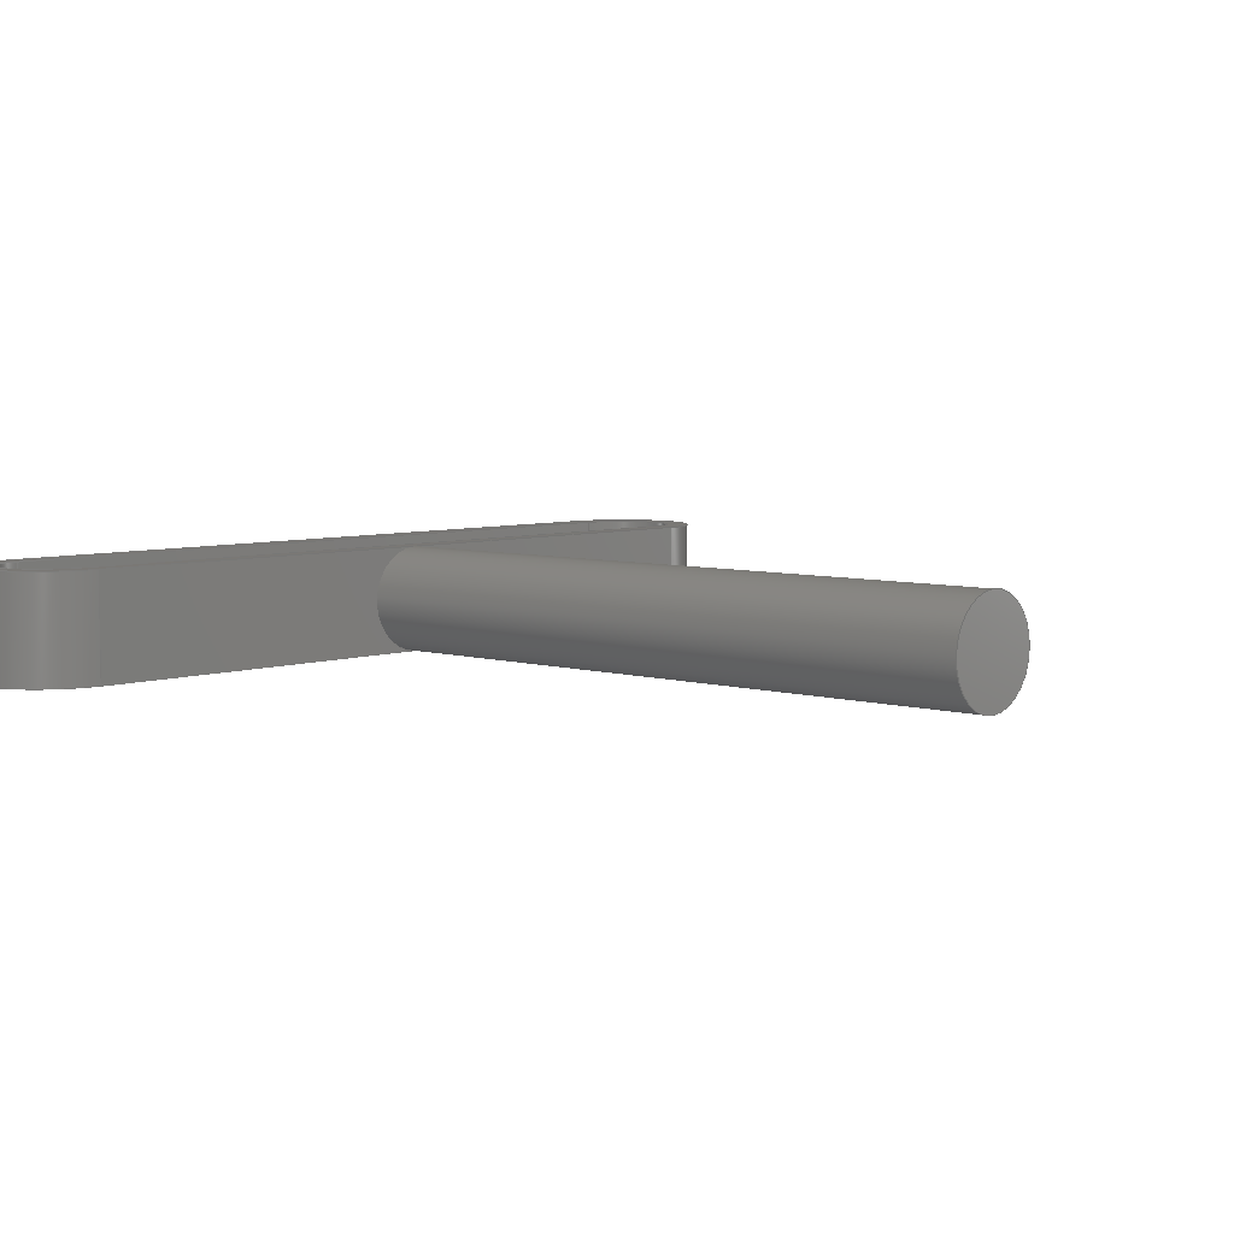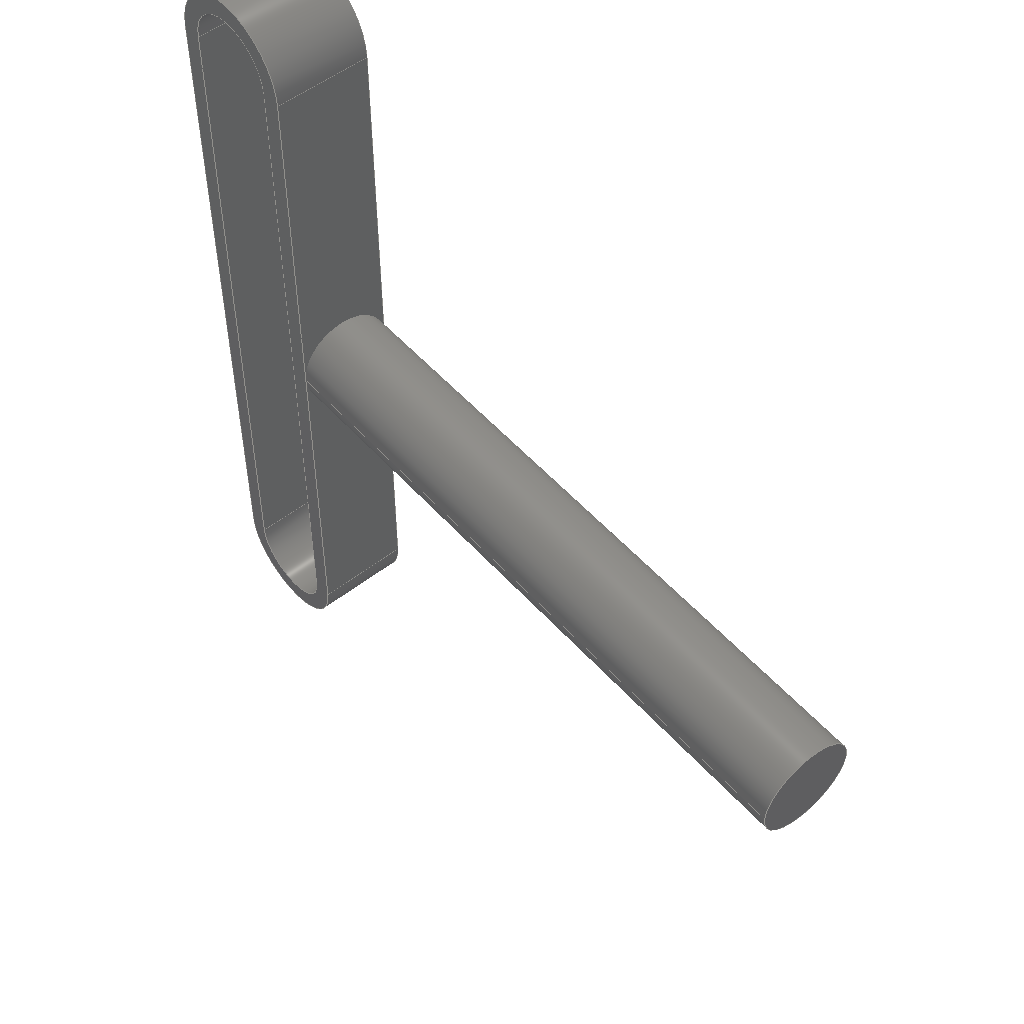
<metadata>
{"format":"step","ext":"step","renderer":"f3d","projection":"perspective","resolution":1024,"background":"white","views":[{"elev":5.8,"azim":42.8,"up":"+Y"},{"elev":52.1,"azim":49.9,"up":"+Z"}]}
</metadata>
<code>
ISO-10303-21;
DATA;
#1=MECHANICAL_DESIGN_GEOMETRIC_PRESENTATION_REPRESENTATION('',(#4),#393);
#2=SHAPE_REPRESENTATION_RELATIONSHIP('SRR','None',#400,#3);
#3=ADVANCED_BREP_SHAPE_REPRESENTATION('',(#5),#392);
#4=STYLED_ITEM('',(#409),#5);
#5=MANIFOLD_SOLID_BREP('Body1',#220);
#6=FACE_BOUND('',#34,.T.);
#7=FACE_BOUND('',#43,.T.);
#8=PLANE('',#238);
#9=PLANE('',#239);
#10=PLANE('',#240);
#11=PLANE('',#241);
#12=PLANE('',#246);
#13=PLANE('',#249);
#14=PLANE('',#254);
#15=PLANE('',#257);
#16=FACE_OUTER_BOUND('',#29,.T.);
#17=FACE_OUTER_BOUND('',#30,.T.);
#18=FACE_OUTER_BOUND('',#31,.T.);
#19=FACE_OUTER_BOUND('',#32,.T.);
#20=FACE_OUTER_BOUND('',#33,.T.);
#21=FACE_OUTER_BOUND('',#35,.T.);
#22=FACE_OUTER_BOUND('',#36,.T.);
#23=FACE_OUTER_BOUND('',#37,.T.);
#24=FACE_OUTER_BOUND('',#38,.T.);
#25=FACE_OUTER_BOUND('',#39,.T.);
#26=FACE_OUTER_BOUND('',#40,.T.);
#27=FACE_OUTER_BOUND('',#41,.T.);
#28=FACE_OUTER_BOUND('',#42,.T.);
#29=EDGE_LOOP('',(#142,#143,#144,#145,#146));
#30=EDGE_LOOP('',(#147));
#31=EDGE_LOOP('',(#148,#149,#150,#151));
#32=EDGE_LOOP('',(#152,#153,#154,#155));
#33=EDGE_LOOP('',(#156,#157,#158,#159,#160));
#34=EDGE_LOOP('',(#161,#162,#163,#164));
#35=EDGE_LOOP('',(#165,#166,#167,#168));
#36=EDGE_LOOP('',(#169,#170,#171,#172));
#37=EDGE_LOOP('',(#173,#174,#175,#176));
#38=EDGE_LOOP('',(#177,#178,#179,#180));
#39=EDGE_LOOP('',(#181,#182,#183,#184));
#40=EDGE_LOOP('',(#185,#186,#187,#188));
#41=EDGE_LOOP('',(#189,#190,#191,#192));
#42=EDGE_LOOP('',(#193,#194,#195,#196,#197));
#43=EDGE_LOOP('',(#198,#199,#200,#201));
#44=LINE('',#332,#63);
#45=LINE('',#339,#64);
#46=LINE('',#341,#65);
#47=LINE('',#342,#66);
#48=LINE('',#345,#67);
#49=LINE('',#347,#68);
#50=LINE('',#348,#69);
#51=LINE('',#354,#70);
#52=LINE('',#359,#71);
#53=LINE('',#362,#72);
#54=LINE('',#365,#73);
#55=LINE('',#367,#74);
#56=LINE('',#368,#75);
#57=LINE('',#372,#76);
#58=LINE('',#375,#77);
#59=LINE('',#376,#78);
#60=LINE('',#382,#79);
#61=LINE('',#385,#80);
#62=LINE('',#386,#81);
#63=VECTOR('',#264,0.75);
#64=VECTOR('',#273,1);
#65=VECTOR('',#274,1);
#66=VECTOR('',#275,1);
#67=VECTOR('',#278,1);
#68=VECTOR('',#279,1);
#69=VECTOR('',#280,1);
#70=VECTOR('',#287,1);
#71=VECTOR('',#290,1);
#72=VECTOR('',#293,1);
#73=VECTOR('',#296,1);
#74=VECTOR('',#297,1);
#75=VECTOR('',#298,1);
#76=VECTOR('',#303,1);
#77=VECTOR('',#306,1);
#78=VECTOR('',#307,1);
#79=VECTOR('',#316,1);
#80=VECTOR('',#319,1);
#81=VECTOR('',#320,1);
#82=CIRCLE('',#235,0.75);
#83=CIRCLE('',#236,0.75);
#84=CIRCLE('',#237,0.75);
#85=CIRCLE('',#242,1.05);
#86=CIRCLE('',#243,1.05);
#87=CIRCLE('',#244,0.75);
#88=CIRCLE('',#245,0.75);
#89=CIRCLE('',#248,0.75);
#90=CIRCLE('',#251,0.75);
#91=CIRCLE('',#253,1.05);
#92=CIRCLE('',#256,1.05);
#93=VERTEX_POINT('',#329);
#94=VERTEX_POINT('',#331);
#95=VERTEX_POINT('',#333);
#96=VERTEX_POINT('',#338);
#97=VERTEX_POINT('',#340);
#98=VERTEX_POINT('',#344);
#99=VERTEX_POINT('',#346);
#100=VERTEX_POINT('',#350);
#101=VERTEX_POINT('',#352);
#102=VERTEX_POINT('',#355);
#103=VERTEX_POINT('',#356);
#104=VERTEX_POINT('',#358);
#105=VERTEX_POINT('',#360);
#106=VERTEX_POINT('',#364);
#107=VERTEX_POINT('',#366);
#108=VERTEX_POINT('',#370);
#109=VERTEX_POINT('',#374);
#110=VERTEX_POINT('',#380);
#111=VERTEX_POINT('',#384);
#112=EDGE_CURVE('',#93,#93,#82,.T.);
#113=EDGE_CURVE('',#93,#94,#44,.T.);
#114=EDGE_CURVE('',#95,#94,#83,.T.);
#115=EDGE_CURVE('',#94,#95,#84,.T.);
#116=EDGE_CURVE('',#96,#95,#45,.T.);
#117=EDGE_CURVE('',#97,#96,#46,.T.);
#118=EDGE_CURVE('',#94,#97,#47,.T.);
#119=EDGE_CURVE('',#98,#94,#48,.T.);
#120=EDGE_CURVE('',#99,#98,#49,.T.);
#121=EDGE_CURVE('',#95,#99,#50,.T.);
#122=EDGE_CURVE('',#100,#98,#85,.T.);
#123=EDGE_CURVE('',#97,#101,#86,.T.);
#124=EDGE_CURVE('',#101,#100,#51,.T.);
#125=EDGE_CURVE('',#102,#103,#87,.T.);
#126=EDGE_CURVE('',#103,#104,#52,.T.);
#127=EDGE_CURVE('',#104,#105,#88,.T.);
#128=EDGE_CURVE('',#105,#102,#53,.T.);
#129=EDGE_CURVE('',#106,#103,#54,.T.);
#130=EDGE_CURVE('',#107,#106,#55,.T.);
#131=EDGE_CURVE('',#104,#107,#56,.T.);
#132=EDGE_CURVE('',#108,#107,#89,.T.);
#133=EDGE_CURVE('',#105,#108,#57,.T.);
#134=EDGE_CURVE('',#109,#108,#58,.T.);
#135=EDGE_CURVE('',#102,#109,#59,.T.);
#136=EDGE_CURVE('',#106,#109,#90,.T.);
#137=EDGE_CURVE('',#110,#96,#91,.T.);
#138=EDGE_CURVE('',#101,#110,#60,.T.);
#139=EDGE_CURVE('',#111,#110,#61,.T.);
#140=EDGE_CURVE('',#100,#111,#62,.T.);
#141=EDGE_CURVE('',#99,#111,#92,.T.);
#142=ORIENTED_EDGE('',*,*,#112,.F.);
#143=ORIENTED_EDGE('',*,*,#113,.T.);
#144=ORIENTED_EDGE('',*,*,#114,.F.);
#145=ORIENTED_EDGE('',*,*,#115,.F.);
#146=ORIENTED_EDGE('',*,*,#113,.F.);
#147=ORIENTED_EDGE('',*,*,#112,.T.);
#148=ORIENTED_EDGE('',*,*,#115,.T.);
#149=ORIENTED_EDGE('',*,*,#116,.F.);
#150=ORIENTED_EDGE('',*,*,#117,.F.);
#151=ORIENTED_EDGE('',*,*,#118,.F.);
#152=ORIENTED_EDGE('',*,*,#114,.T.);
#153=ORIENTED_EDGE('',*,*,#119,.F.);
#154=ORIENTED_EDGE('',*,*,#120,.F.);
#155=ORIENTED_EDGE('',*,*,#121,.F.);
#156=ORIENTED_EDGE('',*,*,#122,.T.);
#157=ORIENTED_EDGE('',*,*,#119,.T.);
#158=ORIENTED_EDGE('',*,*,#118,.T.);
#159=ORIENTED_EDGE('',*,*,#123,.T.);
#160=ORIENTED_EDGE('',*,*,#124,.T.);
#161=ORIENTED_EDGE('',*,*,#125,.T.);
#162=ORIENTED_EDGE('',*,*,#126,.T.);
#163=ORIENTED_EDGE('',*,*,#127,.T.);
#164=ORIENTED_EDGE('',*,*,#128,.T.);
#165=ORIENTED_EDGE('',*,*,#129,.F.);
#166=ORIENTED_EDGE('',*,*,#130,.F.);
#167=ORIENTED_EDGE('',*,*,#131,.F.);
#168=ORIENTED_EDGE('',*,*,#126,.F.);
#169=ORIENTED_EDGE('',*,*,#131,.T.);
#170=ORIENTED_EDGE('',*,*,#132,.F.);
#171=ORIENTED_EDGE('',*,*,#133,.F.);
#172=ORIENTED_EDGE('',*,*,#127,.F.);
#173=ORIENTED_EDGE('',*,*,#133,.T.);
#174=ORIENTED_EDGE('',*,*,#134,.F.);
#175=ORIENTED_EDGE('',*,*,#135,.F.);
#176=ORIENTED_EDGE('',*,*,#128,.F.);
#177=ORIENTED_EDGE('',*,*,#135,.T.);
#178=ORIENTED_EDGE('',*,*,#136,.F.);
#179=ORIENTED_EDGE('',*,*,#129,.T.);
#180=ORIENTED_EDGE('',*,*,#125,.F.);
#181=ORIENTED_EDGE('',*,*,#117,.T.);
#182=ORIENTED_EDGE('',*,*,#137,.F.);
#183=ORIENTED_EDGE('',*,*,#138,.F.);
#184=ORIENTED_EDGE('',*,*,#123,.F.);
#185=ORIENTED_EDGE('',*,*,#138,.T.);
#186=ORIENTED_EDGE('',*,*,#139,.F.);
#187=ORIENTED_EDGE('',*,*,#140,.F.);
#188=ORIENTED_EDGE('',*,*,#124,.F.);
#189=ORIENTED_EDGE('',*,*,#140,.T.);
#190=ORIENTED_EDGE('',*,*,#141,.F.);
#191=ORIENTED_EDGE('',*,*,#120,.T.);
#192=ORIENTED_EDGE('',*,*,#122,.F.);
#193=ORIENTED_EDGE('',*,*,#141,.T.);
#194=ORIENTED_EDGE('',*,*,#139,.T.);
#195=ORIENTED_EDGE('',*,*,#137,.T.);
#196=ORIENTED_EDGE('',*,*,#116,.T.);
#197=ORIENTED_EDGE('',*,*,#121,.T.);
#198=ORIENTED_EDGE('',*,*,#136,.T.);
#199=ORIENTED_EDGE('',*,*,#134,.T.);
#200=ORIENTED_EDGE('',*,*,#132,.T.);
#201=ORIENTED_EDGE('',*,*,#130,.T.);
#202=CYLINDRICAL_SURFACE('',#234,0.75);
#203=CYLINDRICAL_SURFACE('',#247,0.75);
#204=CYLINDRICAL_SURFACE('',#250,0.75);
#205=CYLINDRICAL_SURFACE('',#252,1.05);
#206=CYLINDRICAL_SURFACE('',#255,1.05);
#207=ADVANCED_FACE('',(#16),#202,.T.);
#208=ADVANCED_FACE('',(#17),#8,.T.);
#209=ADVANCED_FACE('',(#18),#9,.T.);
#210=ADVANCED_FACE('',(#19),#10,.T.);
#211=ADVANCED_FACE('',(#20,#6),#11,.F.);
#212=ADVANCED_FACE('',(#21),#12,.T.);
#213=ADVANCED_FACE('',(#22),#203,.F.);
#214=ADVANCED_FACE('',(#23),#13,.T.);
#215=ADVANCED_FACE('',(#24),#204,.F.);
#216=ADVANCED_FACE('',(#25),#205,.T.);
#217=ADVANCED_FACE('',(#26),#14,.T.);
#218=ADVANCED_FACE('',(#27),#206,.T.);
#219=ADVANCED_FACE('',(#28,#7),#15,.T.);
#220=CLOSED_SHELL('',(#207,#208,#209,#210,#211,#212,#213,#214,#215,#216,
#217,#218,#219));
#221=DERIVED_UNIT_ELEMENT(#223,1);
#222=DERIVED_UNIT_ELEMENT(#395,3);
#223=(
MASS_UNIT()
NAMED_UNIT(*)
SI_UNIT(.KILO.,.GRAM.)
);
#224=DERIVED_UNIT((#221,#222));
#225=MEASURE_REPRESENTATION_ITEM('density measure',
POSITIVE_RATIO_MEASURE(7850),#224);
#226=PROPERTY_DEFINITION_REPRESENTATION(#231,#228);
#227=PROPERTY_DEFINITION_REPRESENTATION(#232,#229);
#228=REPRESENTATION('material name',(#230),#392);
#229=REPRESENTATION('density',(#225),#392);
#230=DESCRIPTIVE_REPRESENTATION_ITEM('Steel','Steel');
#231=PROPERTY_DEFINITION('material property','material name',#402);
#232=PROPERTY_DEFINITION('material property','density of part',#402);
#233=AXIS2_PLACEMENT_3D('placement',#327,#258,#259);
#234=AXIS2_PLACEMENT_3D('',#328,#260,#261);
#235=AXIS2_PLACEMENT_3D('',#330,#262,#263);
#236=AXIS2_PLACEMENT_3D('',#334,#265,#266);
#237=AXIS2_PLACEMENT_3D('',#335,#267,#268);
#238=AXIS2_PLACEMENT_3D('',#336,#269,#270);
#239=AXIS2_PLACEMENT_3D('',#337,#271,#272);
#240=AXIS2_PLACEMENT_3D('',#343,#276,#277);
#241=AXIS2_PLACEMENT_3D('',#349,#281,#282);
#242=AXIS2_PLACEMENT_3D('',#351,#283,#284);
#243=AXIS2_PLACEMENT_3D('',#353,#285,#286);
#244=AXIS2_PLACEMENT_3D('',#357,#288,#289);
#245=AXIS2_PLACEMENT_3D('',#361,#291,#292);
#246=AXIS2_PLACEMENT_3D('',#363,#294,#295);
#247=AXIS2_PLACEMENT_3D('',#369,#299,#300);
#248=AXIS2_PLACEMENT_3D('',#371,#301,#302);
#249=AXIS2_PLACEMENT_3D('',#373,#304,#305);
#250=AXIS2_PLACEMENT_3D('',#377,#308,#309);
#251=AXIS2_PLACEMENT_3D('',#378,#310,#311);
#252=AXIS2_PLACEMENT_3D('',#379,#312,#313);
#253=AXIS2_PLACEMENT_3D('',#381,#314,#315);
#254=AXIS2_PLACEMENT_3D('',#383,#317,#318);
#255=AXIS2_PLACEMENT_3D('',#387,#321,#322);
#256=AXIS2_PLACEMENT_3D('',#388,#323,#324);
#257=AXIS2_PLACEMENT_3D('',#389,#325,#326);
#258=DIRECTION('axis',(0,0,1));
#259=DIRECTION('refdir',(1,0,0));
#260=DIRECTION('center_axis',(1,0,-6.056e-16));
#261=DIRECTION('ref_axis',(0,1,0));
#262=DIRECTION('center_axis',(1,0,-6.056e-16));
#263=DIRECTION('ref_axis',(0,1,0));
#264=DIRECTION('',(-1,0,6.056e-16));
#265=DIRECTION('center_axis',(-1,0,6.056e-16));
#266=DIRECTION('ref_axis',(0,1,0));
#267=DIRECTION('center_axis',(-1,0,6.056e-16));
#268=DIRECTION('ref_axis',(0,1,0));
#269=DIRECTION('center_axis',(1,0,-6.056e-16));
#270=DIRECTION('ref_axis',(0,1,0));
#271=DIRECTION('center_axis',(1,0,-6.056e-16));
#272=DIRECTION('ref_axis',(-6.056e-16,0,-1));
#273=DIRECTION('',(-6.056e-16,0,-1));
#274=DIRECTION('',(0,1,0));
#275=DIRECTION('',(6.056e-16,0,1));
#276=DIRECTION('center_axis',(1,0,-6.056e-16));
#277=DIRECTION('ref_axis',(-6.056e-16,0,-1));
#278=DIRECTION('',(6.056e-16,0,1));
#279=DIRECTION('',(0,-1,0));
#280=DIRECTION('',(-6.056e-16,0,-1));
#281=DIRECTION('center_axis',(0,1,0));
#282=DIRECTION('ref_axis',(1,0,0));
#283=DIRECTION('center_axis',(0,-1,0));
#284=DIRECTION('ref_axis',(1,0,0));
#285=DIRECTION('center_axis',(0,-1,0));
#286=DIRECTION('ref_axis',(-1,0,0));
#287=DIRECTION('',(-6.056e-16,0,-1));
#288=DIRECTION('center_axis',(0,1,0));
#289=DIRECTION('ref_axis',(-1,0,0));
#290=DIRECTION('',(-6.056e-16,0,-1));
#291=DIRECTION('center_axis',(0,1,0));
#292=DIRECTION('ref_axis',(1,0,0));
#293=DIRECTION('',(6.056e-16,0,1));
#294=DIRECTION('center_axis',(-1,0,6.056e-16));
#295=DIRECTION('ref_axis',(6.056e-16,0,1));
#296=DIRECTION('',(0,-1,0));
#297=DIRECTION('',(6.056e-16,0,1));
#298=DIRECTION('',(0,1,0));
#299=DIRECTION('center_axis',(0,1,0));
#300=DIRECTION('ref_axis',(1,0,0));
#301=DIRECTION('center_axis',(0,-1,0));
#302=DIRECTION('ref_axis',(1,0,0));
#303=DIRECTION('',(0,1,0));
#304=DIRECTION('center_axis',(1,0,-6.056e-16));
#305=DIRECTION('ref_axis',(-6.056e-16,0,-1));
#306=DIRECTION('',(-6.056e-16,0,-1));
#307=DIRECTION('',(0,1,0));
#308=DIRECTION('center_axis',(0,1,0));
#309=DIRECTION('ref_axis',(-1,0,0));
#310=DIRECTION('center_axis',(0,-1,0));
#311=DIRECTION('ref_axis',(-1,0,0));
#312=DIRECTION('center_axis',(0,1,0));
#313=DIRECTION('ref_axis',(-1,0,0));
#314=DIRECTION('center_axis',(0,1,0));
#315=DIRECTION('ref_axis',(-1,0,0));
#316=DIRECTION('',(0,1,0));
#317=DIRECTION('center_axis',(-1,0,6.056e-16));
#318=DIRECTION('ref_axis',(6.056e-16,0,1));
#319=DIRECTION('',(6.056e-16,0,1));
#320=DIRECTION('',(0,1,0));
#321=DIRECTION('center_axis',(0,1,0));
#322=DIRECTION('ref_axis',(1,0,0));
#323=DIRECTION('center_axis',(0,1,0));
#324=DIRECTION('ref_axis',(1,0,0));
#325=DIRECTION('center_axis',(0,1,0));
#326=DIRECTION('ref_axis',(1,0,0));
#327=CARTESIAN_POINT('',(0,0,0));
#328=CARTESIAN_POINT('Origin',(1.05,0,-6.359e-16));
#329=CARTESIAN_POINT('',(11,-0.75,-6.753e-15));
#330=CARTESIAN_POINT('Origin',(11,0,-6.661e-15));
#331=CARTESIAN_POINT('',(1.05,-0.75,-7.277e-16));
#332=CARTESIAN_POINT('',(1.05,-0.75,-7.277e-16));
#333=CARTESIAN_POINT('',(1.05,0.75,-6.359e-16));
#334=CARTESIAN_POINT('Origin',(1.05,0,-6.359e-16));
#335=CARTESIAN_POINT('Origin',(1.05,0,-6.359e-16));
#336=CARTESIAN_POINT('Origin',(11,0,-6.661e-15));
#337=CARTESIAN_POINT('Origin',(1.05,0,5.5));
#338=CARTESIAN_POINT('',(1.05,0.75,5.5));
#339=CARTESIAN_POINT('',(1.05,0.75,5.5));
#340=CARTESIAN_POINT('',(1.05,-0.75,5.5));
#341=CARTESIAN_POINT('',(1.05,0,5.5));
#342=CARTESIAN_POINT('',(1.05,-0.75,5.5));
#343=CARTESIAN_POINT('Origin',(1.05,0,5.5));
#344=CARTESIAN_POINT('',(1.05,-0.75,-5.5));
#345=CARTESIAN_POINT('',(1.05,-0.75,5.5));
#346=CARTESIAN_POINT('',(1.05,0.75,-5.5));
#347=CARTESIAN_POINT('',(1.05,0,-5.5));
#348=CARTESIAN_POINT('',(1.05,0.75,5.5));
#349=CARTESIAN_POINT('Origin',(-2.22e-16,-0.75,0));
#350=CARTESIAN_POINT('',(-1.05,-0.75,-5.5));
#351=CARTESIAN_POINT('Origin',(-3.553e-15,-0.75,-5.5));
#352=CARTESIAN_POINT('',(-1.05,-0.75,5.5));
#353=CARTESIAN_POINT('Origin',(3.109e-15,-0.75,5.5));
#354=CARTESIAN_POINT('',(-1.05,-0.75,-5.5));
#355=CARTESIAN_POINT('',(-0.75,-0.75,5.5));
#356=CARTESIAN_POINT('',(0.75,-0.75,5.5));
#357=CARTESIAN_POINT('Origin',(3.109e-15,-0.75,5.5));
#358=CARTESIAN_POINT('',(0.75,-0.75,-5.5));
#359=CARTESIAN_POINT('',(0.75,-0.75,5.5));
#360=CARTESIAN_POINT('',(-0.75,-0.75,-5.5));
#361=CARTESIAN_POINT('Origin',(-3.553e-15,-0.75,-5.5));
#362=CARTESIAN_POINT('',(-0.75,-0.75,-5.5));
#363=CARTESIAN_POINT('Origin',(0.75,0,-5.5));
#364=CARTESIAN_POINT('',(0.75,0.75,5.5));
#365=CARTESIAN_POINT('',(0.75,0,5.5));
#366=CARTESIAN_POINT('',(0.75,0.75,-5.5));
#367=CARTESIAN_POINT('',(0.75,0.75,5.5));
#368=CARTESIAN_POINT('',(0.75,0,-5.5));
#369=CARTESIAN_POINT('Origin',(-3.553e-15,0,-5.5));
#370=CARTESIAN_POINT('',(-0.75,0.75,-5.5));
#371=CARTESIAN_POINT('Origin',(-3.553e-15,0.75,-5.5));
#372=CARTESIAN_POINT('',(-0.75,0,-5.5));
#373=CARTESIAN_POINT('Origin',(-0.75,0,5.5));
#374=CARTESIAN_POINT('',(-0.75,0.75,5.5));
#375=CARTESIAN_POINT('',(-0.75,0.75,-5.5));
#376=CARTESIAN_POINT('',(-0.75,0,5.5));
#377=CARTESIAN_POINT('Origin',(3.109e-15,0,5.5));
#378=CARTESIAN_POINT('Origin',(3.109e-15,0.75,5.5));
#379=CARTESIAN_POINT('Origin',(3.109e-15,0,5.5));
#380=CARTESIAN_POINT('',(-1.05,0.75,5.5));
#381=CARTESIAN_POINT('Origin',(3.109e-15,0.75,5.5));
#382=CARTESIAN_POINT('',(-1.05,0,5.5));
#383=CARTESIAN_POINT('Origin',(-1.05,0,-5.5));
#384=CARTESIAN_POINT('',(-1.05,0.75,-5.5));
#385=CARTESIAN_POINT('',(-1.05,0.75,-5.5));
#386=CARTESIAN_POINT('',(-1.05,0,-5.5));
#387=CARTESIAN_POINT('Origin',(-3.553e-15,0,-5.5));
#388=CARTESIAN_POINT('Origin',(-3.553e-15,0.75,-5.5));
#389=CARTESIAN_POINT('Origin',(-2.22e-16,0.75,0));
#390=UNCERTAINTY_MEASURE_WITH_UNIT(LENGTH_MEASURE(0.001),#394,
'DISTANCE_ACCURACY_VALUE',
'Maximum model space distance between geometric entities at asserted c
onnectivities');
#391=UNCERTAINTY_MEASURE_WITH_UNIT(LENGTH_MEASURE(0.001),#394,
'DISTANCE_ACCURACY_VALUE',
'Maximum model space distance between geometric entities at asserted c
onnectivities');
#392=(
GEOMETRIC_REPRESENTATION_CONTEXT(3)
GLOBAL_UNCERTAINTY_ASSIGNED_CONTEXT((#390))
GLOBAL_UNIT_ASSIGNED_CONTEXT((#394,#396,#397))
REPRESENTATION_CONTEXT('','3D')
);
#393=(
GEOMETRIC_REPRESENTATION_CONTEXT(3)
GLOBAL_UNCERTAINTY_ASSIGNED_CONTEXT((#391))
GLOBAL_UNIT_ASSIGNED_CONTEXT((#394,#396,#397))
REPRESENTATION_CONTEXT('','3D')
);
#394=(
LENGTH_UNIT()
NAMED_UNIT(*)
SI_UNIT(.CENTI.,.METRE.)
);
#395=(
LENGTH_UNIT()
NAMED_UNIT(*)
SI_UNIT($,.METRE.)
);
#396=(
NAMED_UNIT(*)
PLANE_ANGLE_UNIT()
SI_UNIT($,.RADIAN.)
);
#397=(
NAMED_UNIT(*)
SI_UNIT($,.STERADIAN.)
SOLID_ANGLE_UNIT()
);
#398=SHAPE_DEFINITION_REPRESENTATION(#399,#400);
#399=PRODUCT_DEFINITION_SHAPE('',$,#402);
#400=SHAPE_REPRESENTATION('',(#233),#392);
#401=PRODUCT_DEFINITION_CONTEXT('part definition',#406,'design');
#402=PRODUCT_DEFINITION('Shaft','Shaft',#403,#401);
#403=PRODUCT_DEFINITION_FORMATION('',$,#408);
#404=PRODUCT_RELATED_PRODUCT_CATEGORY('Shaft','Shaft',(#408));
#405=APPLICATION_PROTOCOL_DEFINITION('international standard',
'automotive_design',2009,#406);
#406=APPLICATION_CONTEXT(
'Core Data for Automotive Mechanical Design Process');
#407=PRODUCT_CONTEXT('part definition',#406,'mechanical');
#408=PRODUCT('Shaft','Shaft',$,(#407));
#409=PRESENTATION_STYLE_ASSIGNMENT((#410));
#410=SURFACE_STYLE_USAGE(.BOTH.,#411);
#411=SURFACE_SIDE_STYLE('',(#412));
#412=SURFACE_STYLE_FILL_AREA(#413);
#413=FILL_AREA_STYLE('Steel - Satin',(#414));
#414=FILL_AREA_STYLE_COLOUR('Steel - Satin',#415);
#415=COLOUR_RGB('Steel - Satin',0.6275,0.6275,0.6275);
ENDSEC;
END-ISO-10303-21;

</code>
